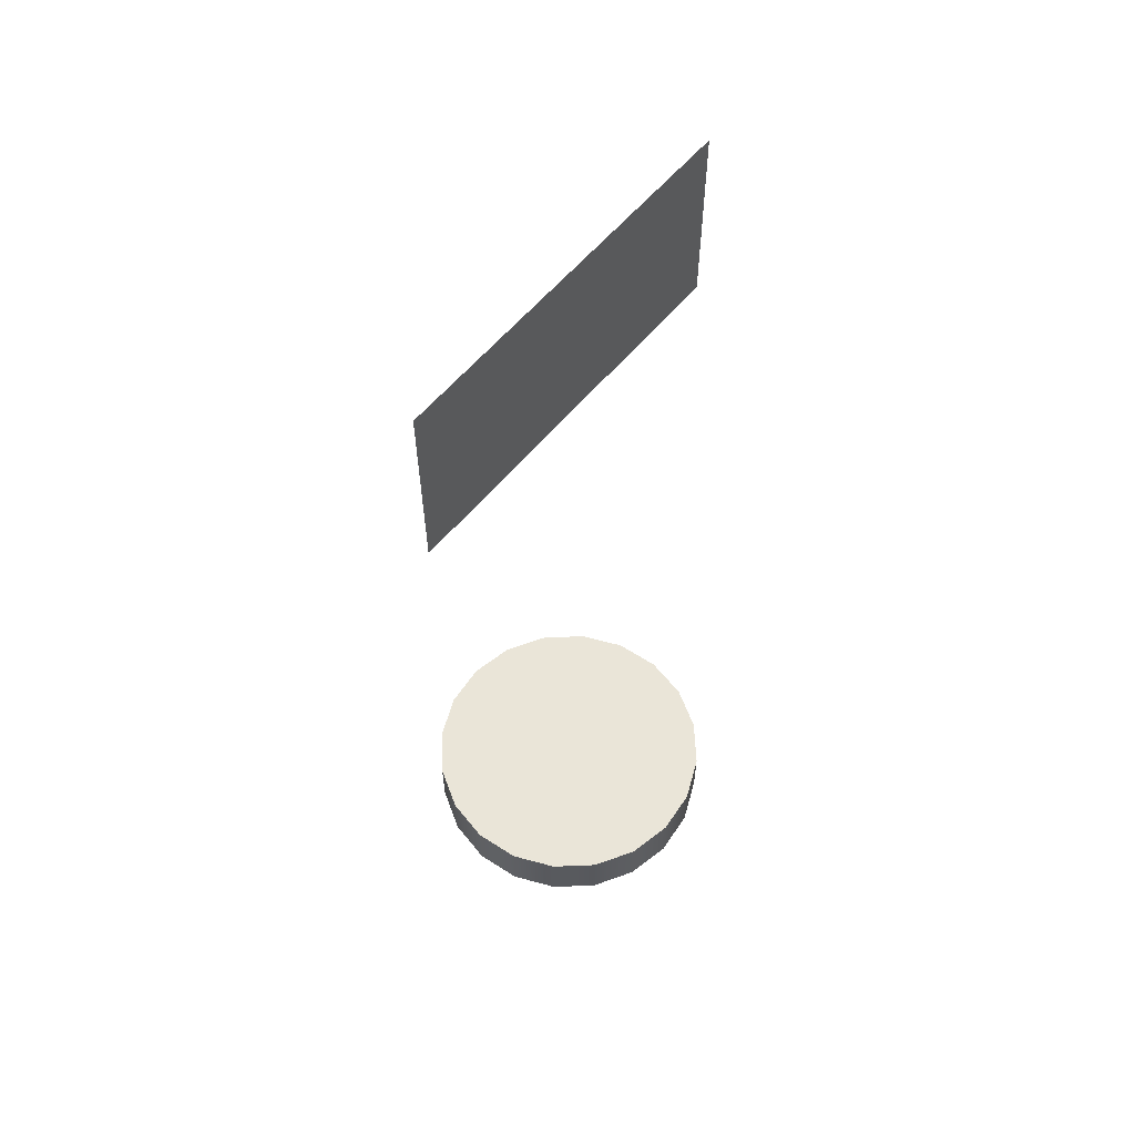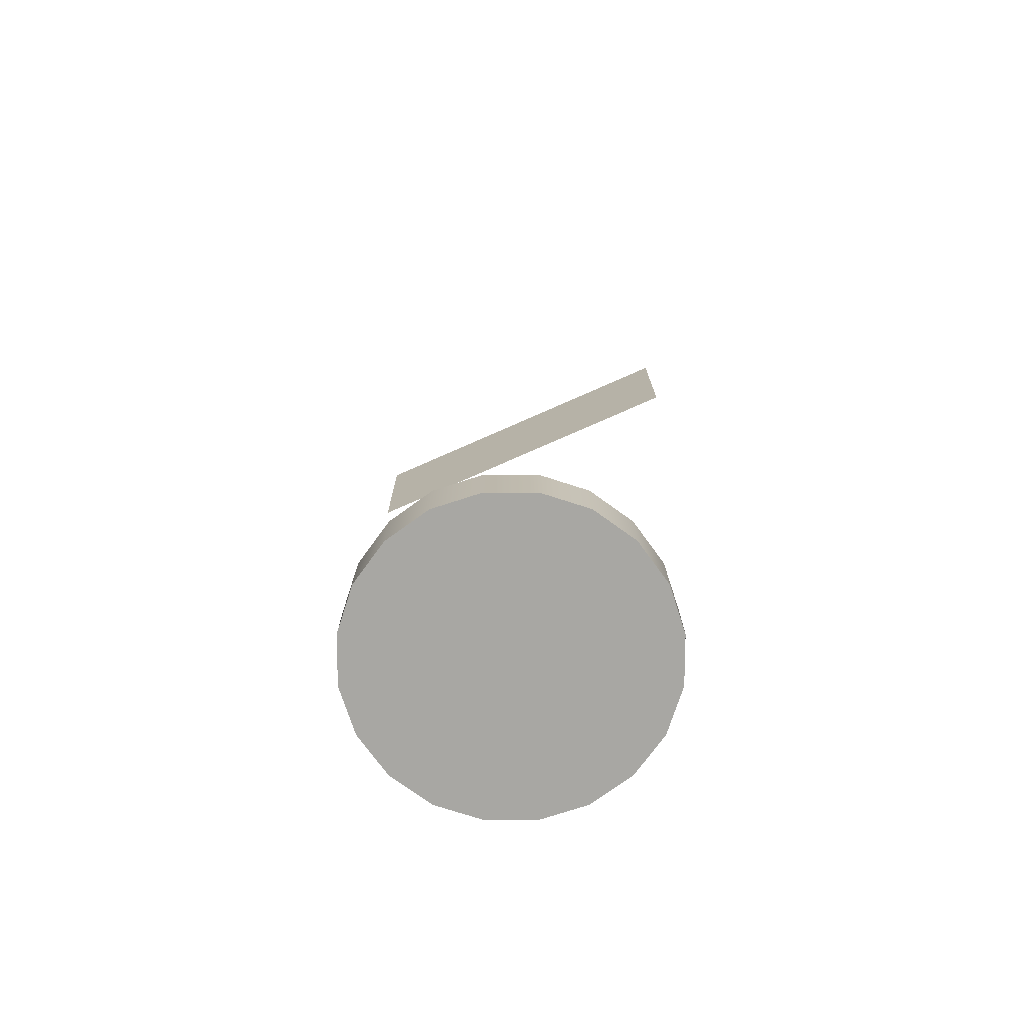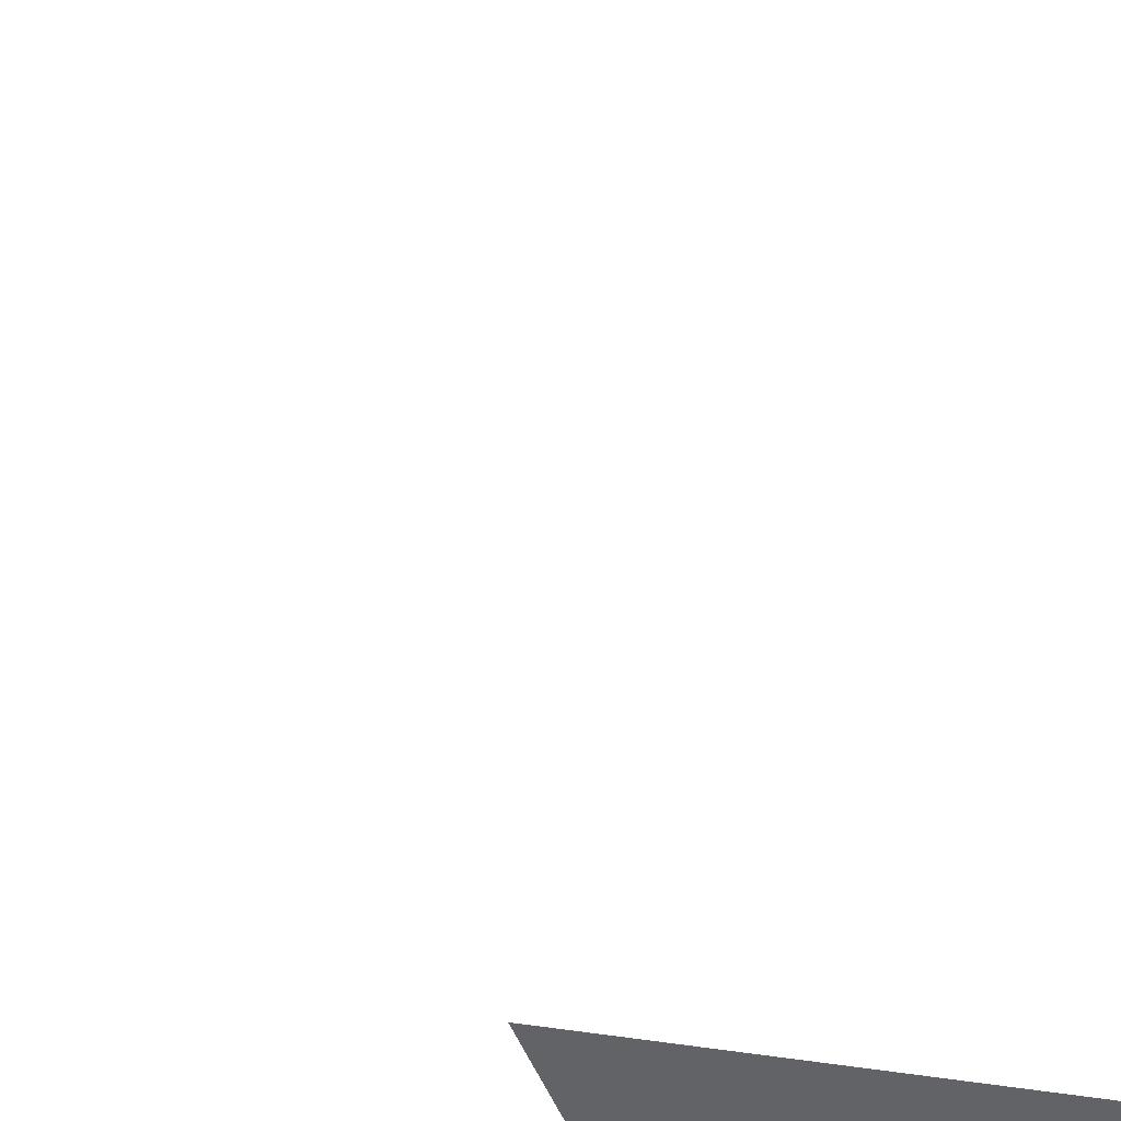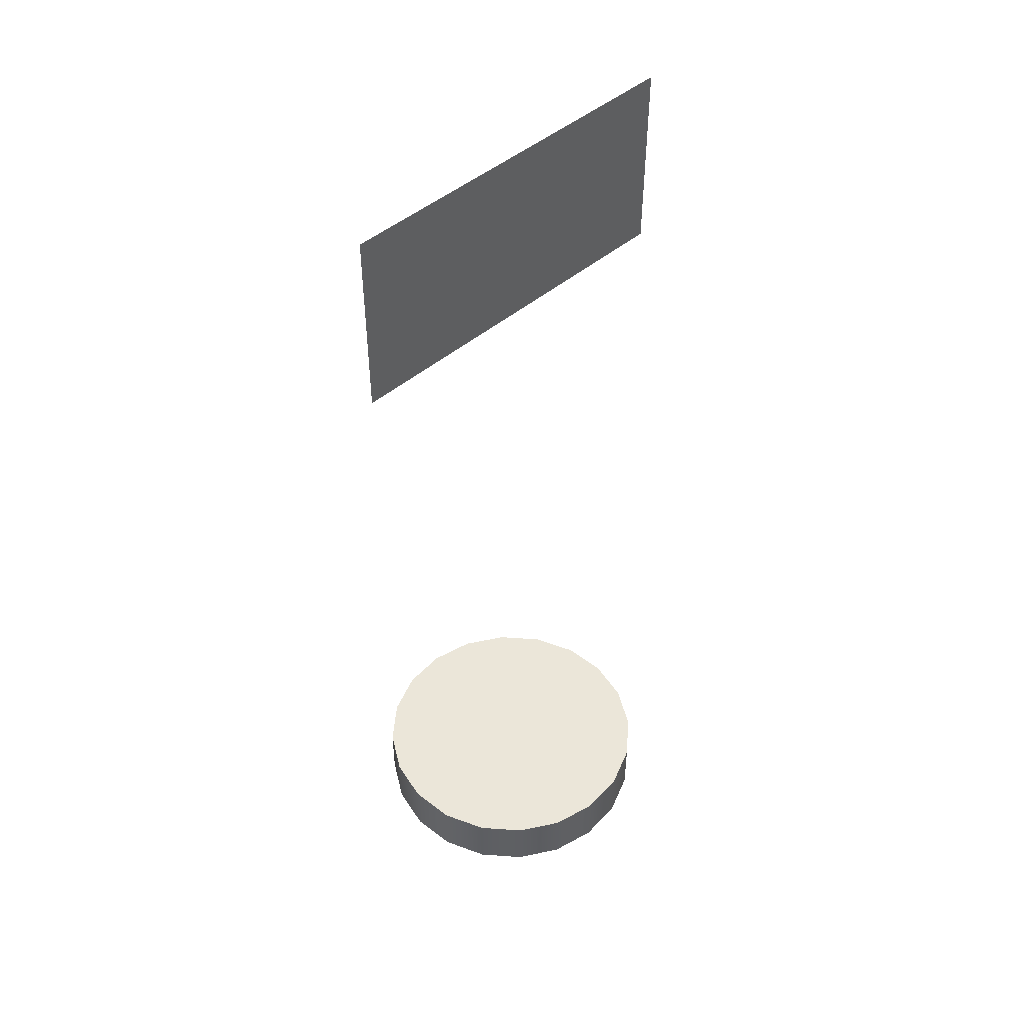
<metadata>
{"format":"obj","ext":"obj","renderer":"f3d","projection":"perspective","resolution":1024,"background":"white","views":[{"elev":58.9,"azim":-14.6,"up":"+Y"},{"elev":-74.5,"azim":-120.2,"up":"+Y"},{"elev":-57.5,"azim":24.4,"up":"+Z"},{"elev":47.5,"azim":172.3,"up":"+Y"}]}
</metadata>
<code>
g default
v -1.845 2.14 0.4127
v -1.794 2.14 0.3756
v -1.743 2.14 0.3386
v -1.692 2.14 0.3015
v -1.64 2.14 0.2645
v -1.589 2.14 0.2274
v -1.538 2.14 0.1904
v -1.487 2.14 0.1533
v -1.436 2.14 0.1163
v -1.385 2.14 0.07923
v -1.334 2.14 0.04218
v -1.845 2.172 0.4127
v -1.794 2.173 0.3756
v -1.743 2.173 0.3386
v -1.692 2.173 0.3015
v -1.641 2.173 0.2645
v -1.589 2.173 0.2274
v -1.538 2.173 0.1904
v -1.487 2.173 0.1533
v -1.436 2.173 0.1163
v -1.385 2.173 0.07923
v -1.334 2.173 0.04218
v -1.845 2.205 0.4127
v -1.794 2.205 0.3756
v -1.743 2.205 0.3386
v -1.692 2.205 0.3015
v -1.641 2.206 0.2645
v -1.589 2.206 0.2274
v -1.538 2.206 0.1904
v -1.487 2.206 0.1533
v -1.436 2.206 0.1163
v -1.385 2.206 0.07923
v -1.334 2.206 0.04218
v -1.845 2.238 0.4127
v -1.794 2.238 0.3756
v -1.743 2.238 0.3386
v -1.692 2.238 0.3015
v -1.641 2.238 0.2645
v -1.589 2.238 0.2274
v -1.538 2.239 0.1904
v -1.487 2.239 0.1533
v -1.436 2.239 0.1163
v -1.385 2.239 0.07923
v -1.334 2.239 0.04218
v -1.845 2.271 0.4127
v -1.794 2.271 0.3756
v -1.743 2.271 0.3386
v -1.692 2.271 0.3015
v -1.641 2.271 0.2645
v -1.59 2.271 0.2274
v -1.538 2.271 0.1904
v -1.487 2.271 0.1533
v -1.436 2.271 0.1163
v -1.385 2.272 0.07923
v -1.334 2.272 0.04218
v -1.845 2.304 0.4127
v -1.794 2.304 0.3756
v -1.743 2.304 0.3386
v -1.692 2.304 0.3015
v -1.641 2.304 0.2645
v -1.59 2.304 0.2274
v -1.538 2.304 0.1904
v -1.487 2.304 0.1533
v -1.436 2.304 0.1163
v -1.385 2.304 0.07923
v -1.334 2.304 0.04218
v -1.845 2.337 0.4127
v -1.794 2.337 0.3756
v -1.743 2.337 0.3386
v -1.692 2.337 0.3015
v -1.641 2.337 0.2645
v -1.59 2.337 0.2274
v -1.538 2.337 0.1904
v -1.487 2.337 0.1533
v -1.436 2.337 0.1163
v -1.385 2.337 0.07923
v -1.334 2.337 0.04218
v -1.845 2.369 0.4127
v -1.794 2.369 0.3756
v -1.743 2.369 0.3386
v -1.692 2.37 0.3015
v -1.641 2.37 0.2645
v -1.59 2.37 0.2274
v -1.538 2.37 0.1904
v -1.487 2.37 0.1533
v -1.436 2.37 0.1163
v -1.385 2.37 0.07923
v -1.334 2.37 0.04218
v -1.845 2.402 0.4127
v -1.794 2.402 0.3756
v -1.743 2.402 0.3386
v -1.692 2.402 0.3015
v -1.641 2.402 0.2645
v -1.59 2.402 0.2274
v -1.539 2.403 0.1904
v -1.487 2.403 0.1533
v -1.436 2.403 0.1163
v -1.385 2.403 0.07923
v -1.334 2.403 0.04218
v -1.845 2.435 0.4127
v -1.794 2.435 0.3756
v -1.743 2.435 0.3386
v -1.692 2.435 0.3015
v -1.641 2.435 0.2645
v -1.59 2.435 0.2274
v -1.539 2.435 0.1904
v -1.487 2.435 0.1533
v -1.436 2.435 0.1163
v -1.385 2.436 0.07923
v -1.334 2.436 0.04218
v -1.845 2.468 0.4127
v -1.794 2.468 0.3756
v -1.743 2.468 0.3386
v -1.692 2.468 0.3015
v -1.641 2.468 0.2645
v -1.59 2.468 0.2274
v -1.539 2.468 0.1904
v -1.487 2.468 0.1533
v -1.436 2.468 0.1163
v -1.385 2.468 0.07923
v -1.334 2.468 0.04218
g pPlane2
f 1 2 13 12
f 2 3 14 13
f 3 4 15 14
f 4 5 16 15
f 5 6 17 16
f 6 7 18 17
f 7 8 19 18
f 8 9 20 19
f 9 10 21 20
f 10 11 22 21
f 12 13 24 23
f 13 14 25 24
f 14 15 26 25
f 15 16 27 26
f 16 17 28 27
f 17 18 29 28
f 18 19 30 29
f 19 20 31 30
f 20 21 32 31
f 21 22 33 32
f 23 24 35 34
f 24 25 36 35
f 25 26 37 36
f 26 27 38 37
f 27 28 39 38
f 28 29 40 39
f 29 30 41 40
f 30 31 42 41
f 31 32 43 42
f 32 33 44 43
f 34 35 46 45
f 35 36 47 46
f 36 37 48 47
f 37 38 49 48
f 38 39 50 49
f 39 40 51 50
f 40 41 52 51
f 41 42 53 52
f 42 43 54 53
f 43 44 55 54
f 45 46 57 56
f 46 47 58 57
f 47 48 59 58
f 48 49 60 59
f 49 50 61 60
f 50 51 62 61
f 51 52 63 62
f 52 53 64 63
f 53 54 65 64
f 54 55 66 65
f 56 57 68 67
f 57 58 69 68
f 58 59 70 69
f 59 60 71 70
f 60 61 72 71
f 61 62 73 72
f 62 63 74 73
f 63 64 75 74
f 64 65 76 75
f 65 66 77 76
f 67 68 79 78
f 68 69 80 79
f 69 70 81 80
f 70 71 82 81
f 71 72 83 82
f 72 73 84 83
f 73 74 85 84
f 74 75 86 85
f 75 76 87 86
f 76 77 88 87
f 78 79 90 89
f 79 80 91 90
f 80 81 92 91
f 81 82 93 92
f 82 83 94 93
f 83 84 95 94
f 84 85 96 95
f 85 86 97 96
f 86 87 98 97
f 87 88 99 98
f 89 90 101 100
f 90 91 102 101
f 91 92 103 102
f 92 93 104 103
f 93 94 105 104
f 94 95 106 105
f 95 96 107 106
f 96 97 108 107
f 97 98 109 108
f 98 99 110 109
f 100 101 112 111
f 101 102 113 112
f 102 103 114 113
f 103 104 115 114
f 104 105 116 115
f 105 106 117 116
f 106 107 118 117
f 107 108 119 118
f 108 109 120 119
f 109 110 121 120
g default
v -1.722 0.8569 -0.009109
v -1.782 0.8569 0.0446
v -1.823 0.8569 0.1143
v -1.84 0.8569 0.1931
v -1.832 0.8569 0.2733
v -1.799 0.8569 0.3471
v -1.746 0.8569 0.4073
v -1.676 0.8569 0.4479
v -1.597 0.8569 0.465
v -1.517 0.8569 0.4569
v -1.443 0.8569 0.4244
v -1.383 0.8569 0.3707
v -1.342 0.8569 0.3011
v -1.325 0.8569 0.2222
v -1.333 0.8569 0.142
v -1.366 0.8569 0.06819
v -1.42 0.8569 0.008032
v -1.489 0.8569 -0.03259
v -1.568 0.8569 -0.04969
v -1.648 0.8569 -0.0416
v -1.722 0.9607 -0.009109
v -1.782 0.9607 0.0446
v -1.823 0.9607 0.1143
v -1.84 0.9607 0.1931
v -1.832 0.9607 0.2733
v -1.799 0.9607 0.3471
v -1.746 0.9607 0.4073
v -1.676 0.9607 0.4479
v -1.597 0.9607 0.465
v -1.517 0.9607 0.4569
v -1.443 0.9607 0.4244
v -1.383 0.9607 0.3707
v -1.342 0.9607 0.3011
v -1.325 0.9607 0.2222
v -1.333 0.9607 0.142
v -1.366 0.9607 0.06819
v -1.42 0.9607 0.008032
v -1.489 0.9607 -0.03259
v -1.568 0.9607 -0.04969
v -1.648 0.9607 -0.0416
v -1.583 0.8569 0.2077
v -1.583 0.9607 0.2077
g pCylinder8
f 122 123 143 142
f 123 124 144 143
f 124 125 145 144
f 125 126 146 145
f 126 127 147 146
f 127 128 148 147
f 128 129 149 148
f 129 130 150 149
f 130 131 151 150
f 131 132 152 151
f 132 133 153 152
f 133 134 154 153
f 134 135 155 154
f 135 136 156 155
f 136 137 157 156
f 137 138 158 157
f 138 139 159 158
f 139 140 160 159
f 140 141 161 160
f 141 122 142 161
f 123 122 162
f 124 123 162
f 125 124 162
f 126 125 162
f 127 126 162
f 128 127 162
f 129 128 162
f 130 129 162
f 131 130 162
f 132 131 162
f 133 132 162
f 134 133 162
f 135 134 162
f 136 135 162
f 137 136 162
f 138 137 162
f 139 138 162
f 140 139 162
f 141 140 162
f 122 141 162
f 142 143 163
f 143 144 163
f 144 145 163
f 145 146 163
f 146 147 163
f 147 148 163
f 148 149 163
f 149 150 163
f 150 151 163
f 151 152 163
f 152 153 163
f 153 154 163
f 154 155 163
f 155 156 163
f 156 157 163
f 157 158 163
f 158 159 163
f 159 160 163
f 160 161 163
f 161 142 163

</code>
